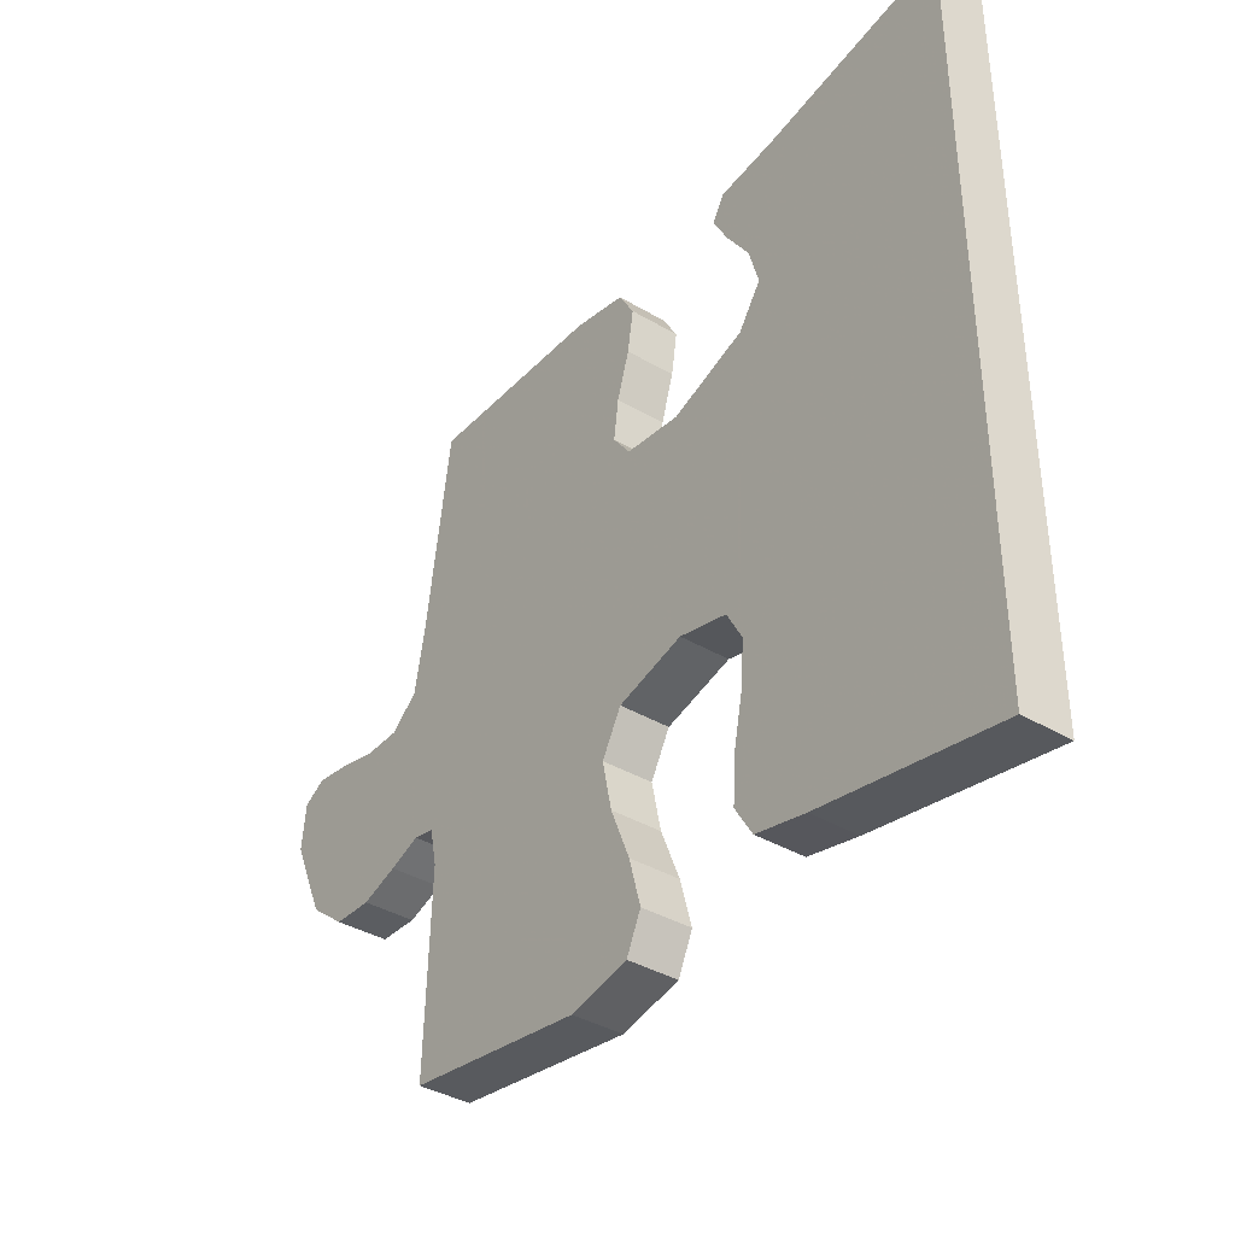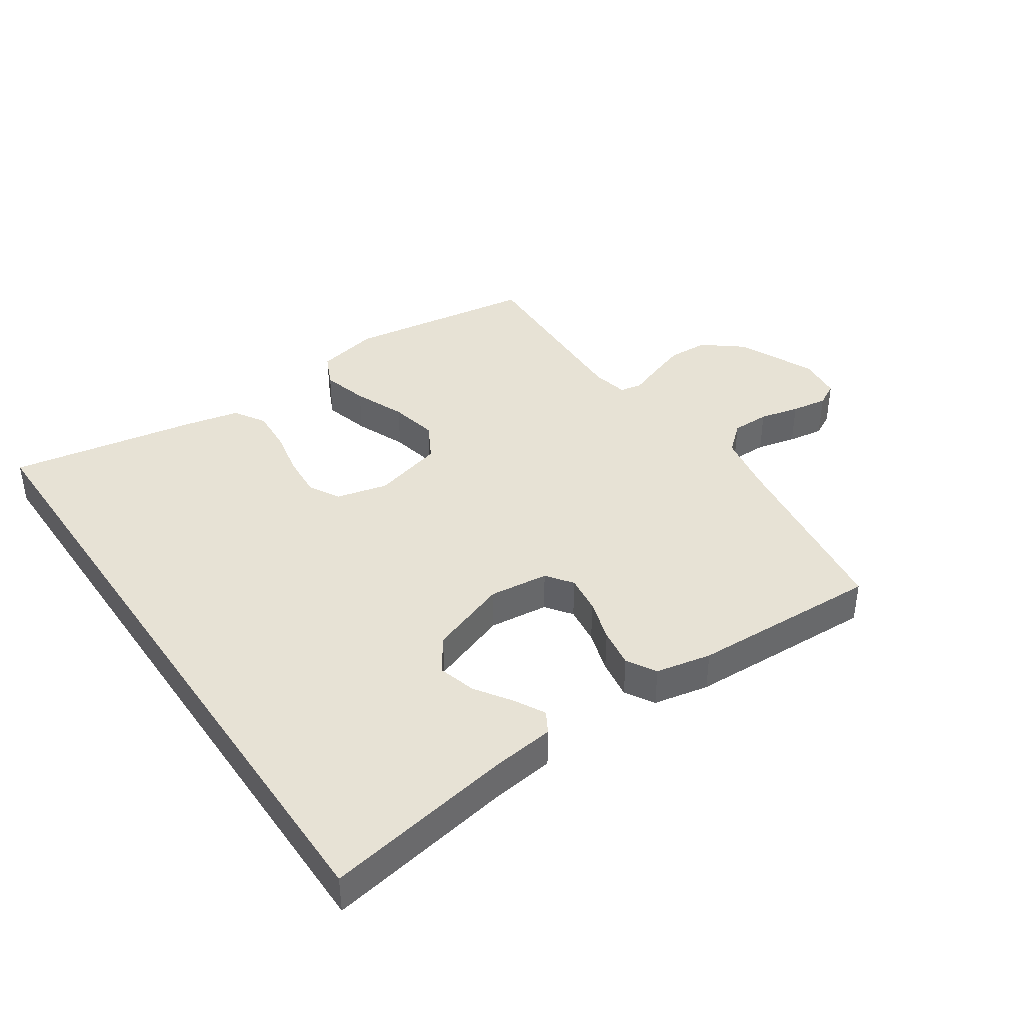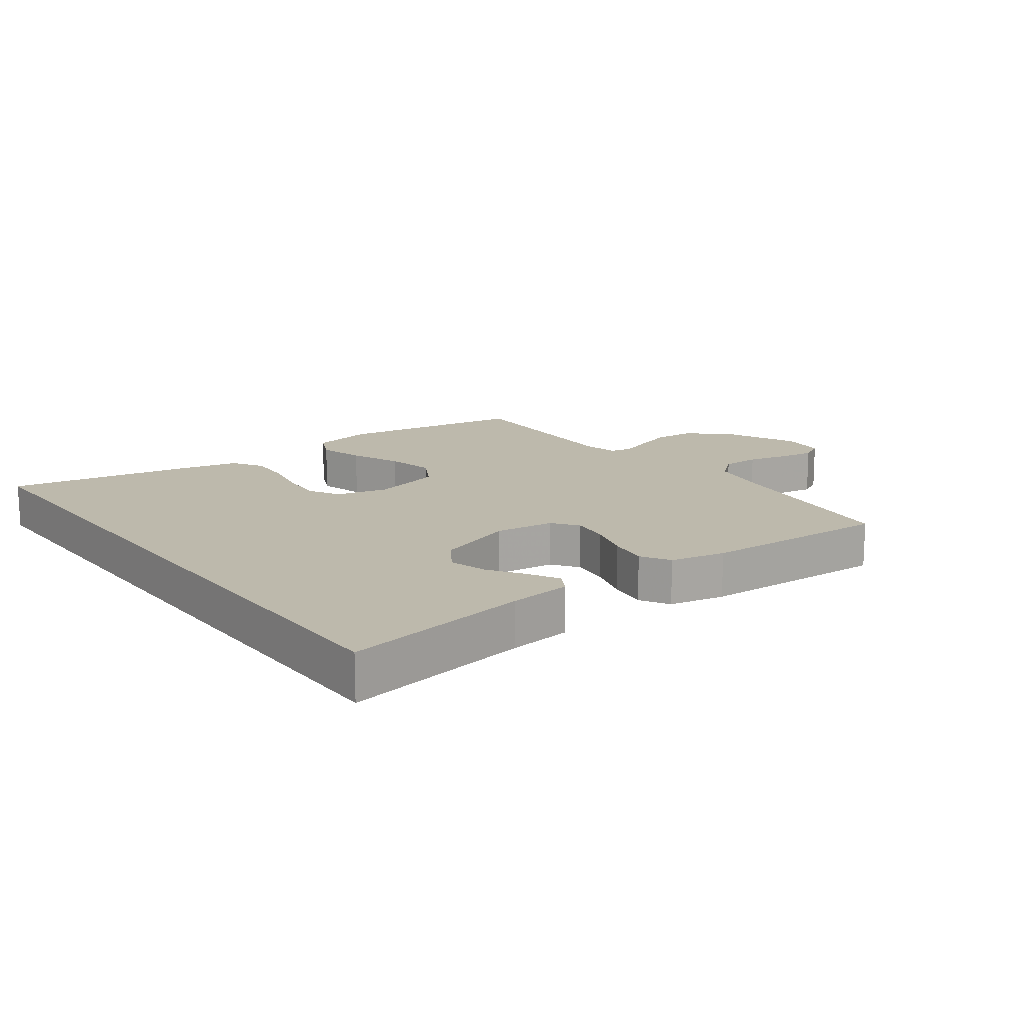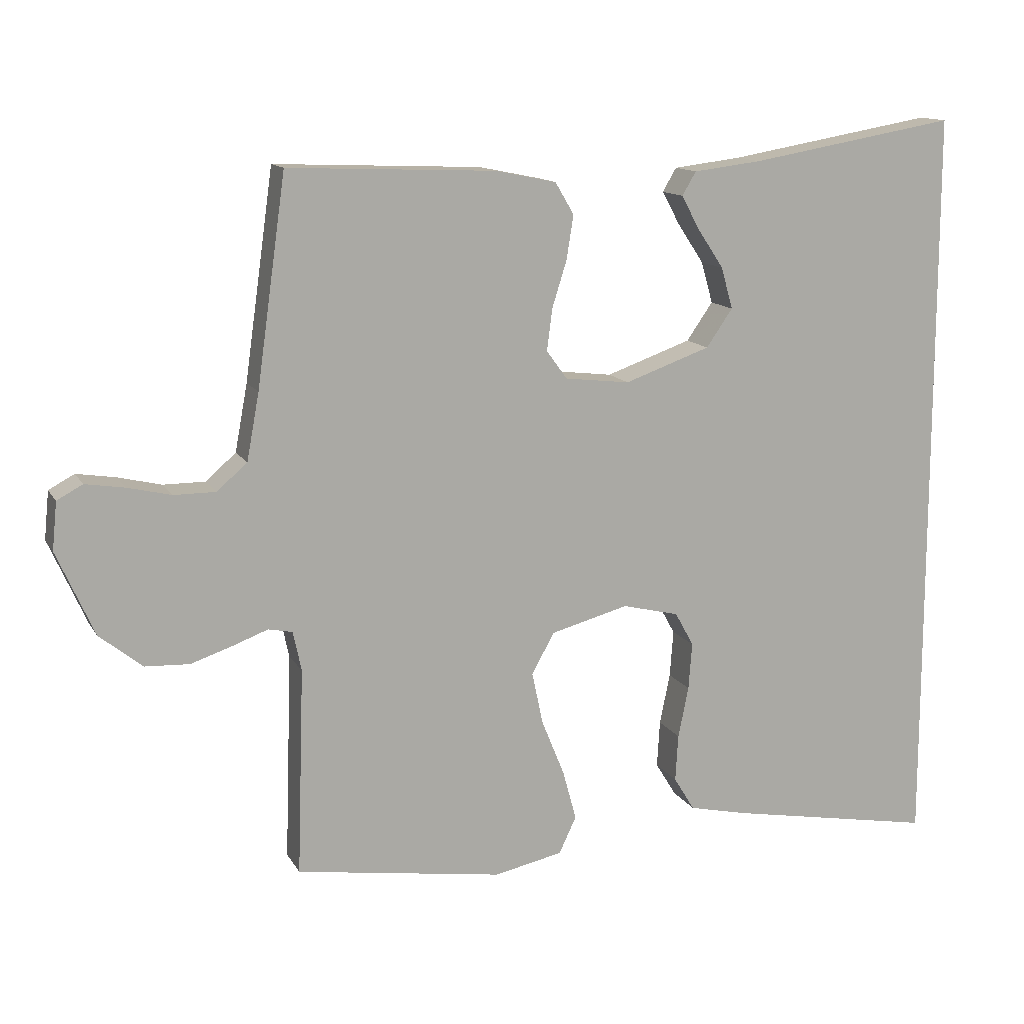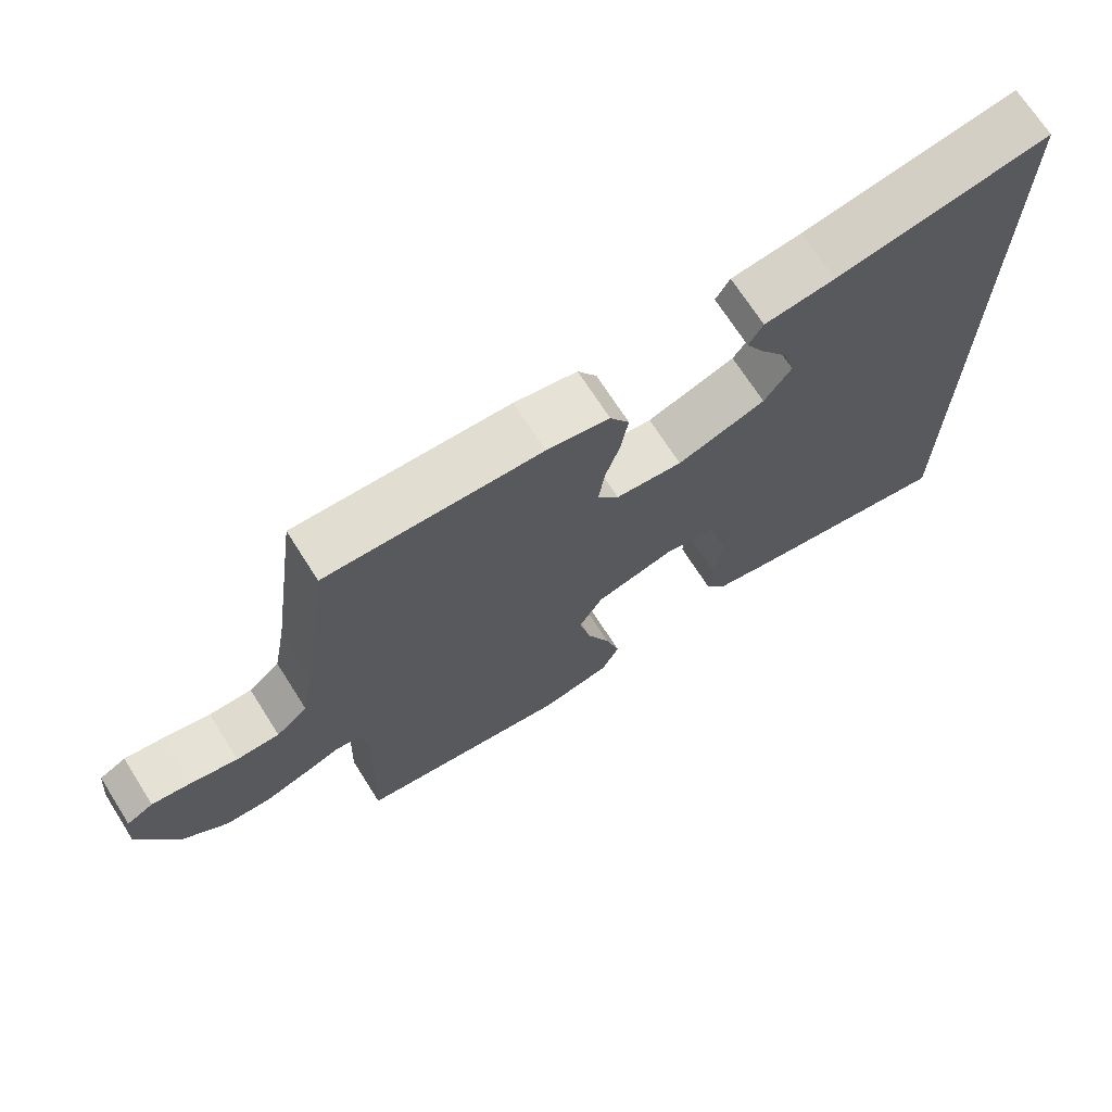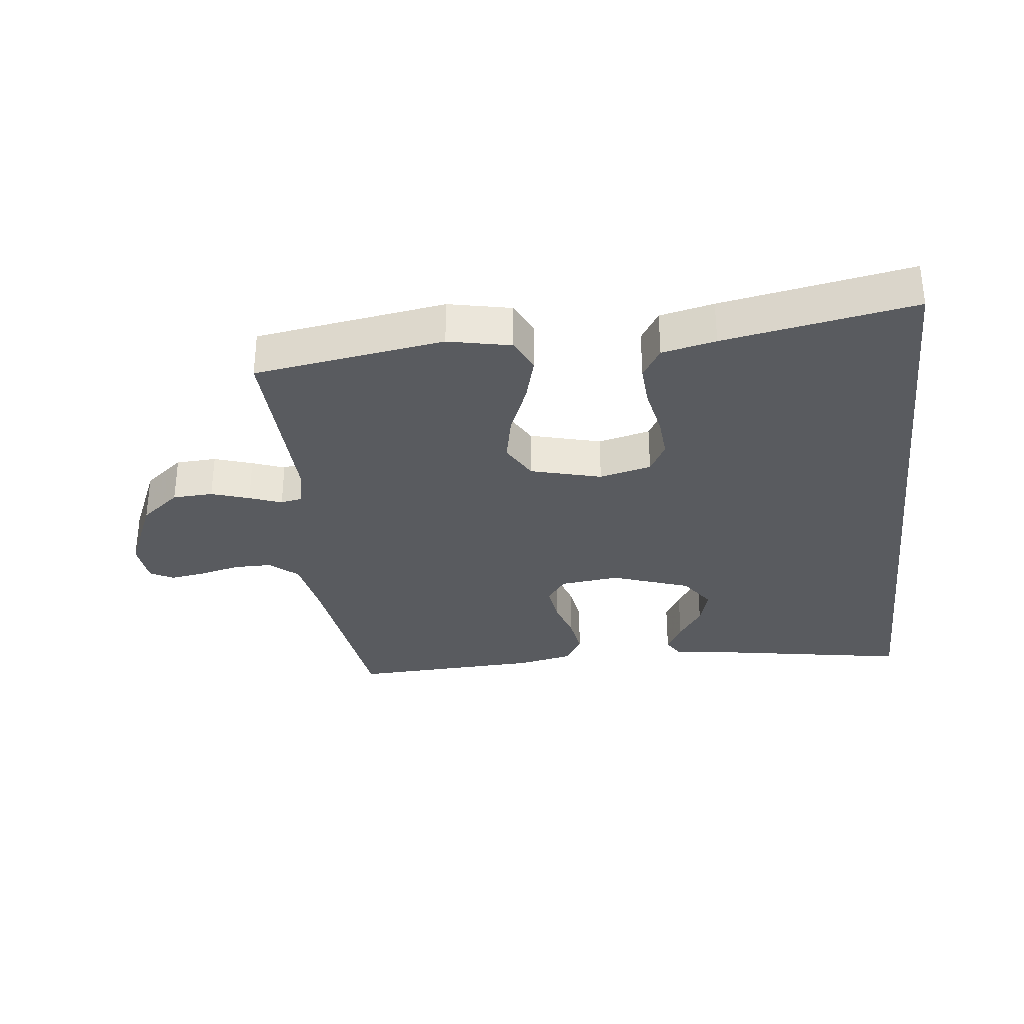
<metadata>
{"format":"obj","ext":"obj","renderer":"f3d","projection":"perspective","resolution":1024,"background":"white","views":[{"elev":-38.2,"azim":-126.8,"up":"+Z"},{"elev":40.3,"azim":-34.3,"up":"+Y"},{"elev":15.0,"azim":-36.7,"up":"+Y"},{"elev":13.0,"azim":160.3,"up":"+Z"},{"elev":70.3,"azim":147.5,"up":"+Z"},{"elev":-32.0,"azim":-173.3,"up":"+Y"}]}
</metadata>
<code>
v 0.5 0.07 0.5
v 0.542 0.07 0.2
v 0.56 0.07 0.103
v 0.604 0.07 0.065
v 0.664 0.07 0.065
v 0.727 0.07 0.08
v 0.784 0.07 0.089
v 0.821 0.07 0.069
v 0.828 0.07 0
v 0.774 0.07 -0.122
v 0.712 0.07 -0.172
v 0.648 0.07 -0.175
v 0.588 0.07 -0.155
v 0.537 0.07 -0.136
v 0.502 0.07 -0.143
v 0.49 0.07 -0.2
v 0.5 0.07 -0.5
v 0.2 0.07 -0.545
v 0.101 0.07 -0.524
v 0.076 0.07 -0.471
v 0.096 0.07 -0.398
v 0.129 0.07 -0.317
v 0.145 0.07 -0.241
v 0.112 0.07 -0.182
v 0 0.07 -0.152
v -0.082 0.07 -0.172
v -0.109 0.07 -0.221
v -0.104 0.07 -0.289
v -0.089 0.07 -0.363
v -0.085 0.07 -0.431
v -0.115 0.07 -0.48
v -0.2 0.07 -0.499
v -0.5 0.07 -0.553
v -0.5 0.07 0.543
v -0.2 0.07 0.491
v -0.101 0.07 0.479
v -0.081 0.07 0.445
v -0.107 0.07 0.397
v -0.145 0.07 0.34
v -0.162 0.07 0.28
v -0.124 0.07 0.225
v 0 0.07 0.181
v 0.094 0.07 0.192
v 0.124 0.07 0.233
v 0.116 0.07 0.294
v 0.095 0.07 0.361
v 0.085 0.07 0.424
v 0.112 0.07 0.47
v 0.2 0.07 0.488
v 0.5 0 0.5
v 0.542 0 0.2
v 0.56 0 0.103
v 0.604 0 0.065
v 0.664 0 0.065
v 0.727 0 0.08
v 0.784 0 0.089
v 0.821 0 0.069
v 0.828 0 0
v 0.774 0 -0.122
v 0.712 0 -0.172
v 0.648 0 -0.175
v 0.588 0 -0.155
v 0.537 0 -0.136
v 0.502 0 -0.143
v 0.49 0 -0.2
v 0.5 0 -0.5
v 0.2 0 -0.545
v 0.101 0 -0.524
v 0.076 0 -0.471
v 0.096 0 -0.398
v 0.129 0 -0.317
v 0.145 0 -0.241
v 0.112 0 -0.182
v 0 0 -0.152
v -0.082 0 -0.172
v -0.109 0 -0.221
v -0.104 0 -0.289
v -0.089 0 -0.363
v -0.085 0 -0.431
v -0.115 0 -0.48
v -0.2 0 -0.499
v -0.5 0 -0.553
v -0.5 0 0.543
v -0.2 0 0.491
v -0.101 0 0.479
v -0.081 0 0.445
v -0.107 0 0.397
v -0.145 0 0.34
v -0.162 0 0.28
v -0.124 0 0.225
v 0 0 0.181
v 0.094 0 0.192
v 0.124 0 0.233
v 0.116 0 0.294
v 0.095 0 0.361
v 0.085 0 0.424
v 0.112 0 0.47
v 0.2 0 0.488
f 49 1 2
f 48 49 2
f 47 48 2
f 46 47 2
f 45 46 2
f 44 45 2 3
f 43 44 3 4
f 42 43 4
f 37 38 39
f 36 37 39
f 35 36 39
f 35 39 40
f 34 35 40
f 32 33 34
f 31 32 34
f 30 31 34
f 29 30 34
f 28 29 34
f 27 28 34 40
f 26 27 40 41
f 20 21 22
f 19 20 22
f 18 19 22
f 17 18 22
f 16 17 22
f 15 16 22 23
f 12 13 14
f 11 12 14
f 10 11 14
f 9 10 14
f 8 9 14
f 7 8 14
f 6 7 14
f 5 6 14
f 4 5 14 15
f 15 23 24
f 4 15 24
f 42 4 24
f 25 26 41 42
f 24 25 42
f 51 50 98
f 51 98 97
f 51 97 96
f 51 96 95
f 51 95 94
f 52 51 94 93
f 53 52 93 92
f 53 92 91
f 88 87 86
f 88 86 85
f 88 85 84
f 89 88 84
f 89 84 83
f 83 82 81
f 83 81 80
f 83 80 79
f 83 79 78
f 83 78 77
f 89 83 77 76
f 90 89 76 75
f 71 70 69
f 71 69 68
f 71 68 67
f 71 67 66
f 71 66 65
f 72 71 65 64
f 63 62 61
f 63 61 60
f 63 60 59
f 63 59 58
f 63 58 57
f 63 57 56
f 63 56 55
f 63 55 54
f 64 63 54 53
f 73 72 64
f 73 64 53
f 73 53 91
f 91 90 75 74
f 91 74 73
f 1 50 51 2
f 2 51 52 3
f 3 52 53 4
f 4 53 54 5
f 5 54 55 6
f 6 55 56 7
f 7 56 57 8
f 8 57 58 9
f 9 58 59 10
f 10 59 60 11
f 11 60 61 12
f 12 61 62 13
f 13 62 63 14
f 14 63 64 15
f 15 64 65 16
f 16 65 66 17
f 17 66 67 18
f 18 67 68 19
f 19 68 69 20
f 20 69 70 21
f 21 70 71 22
f 22 71 72 23
f 23 72 73 24
f 24 73 74 25
f 25 74 75 26
f 26 75 76 27
f 27 76 77 28
f 28 77 78 29
f 29 78 79 30
f 30 79 80 31
f 31 80 81 32
f 32 81 82 33
f 33 82 83 34
f 34 83 84 35
f 35 84 85 36
f 36 85 86 37
f 37 86 87 38
f 38 87 88 39
f 39 88 89 40
f 40 89 90 41
f 41 90 91 42
f 42 91 92 43
f 43 92 93 44
f 44 93 94 45
f 45 94 95 46
f 46 95 96 47
f 47 96 97 48
f 48 97 98 49
f 49 98 50 1

</code>
